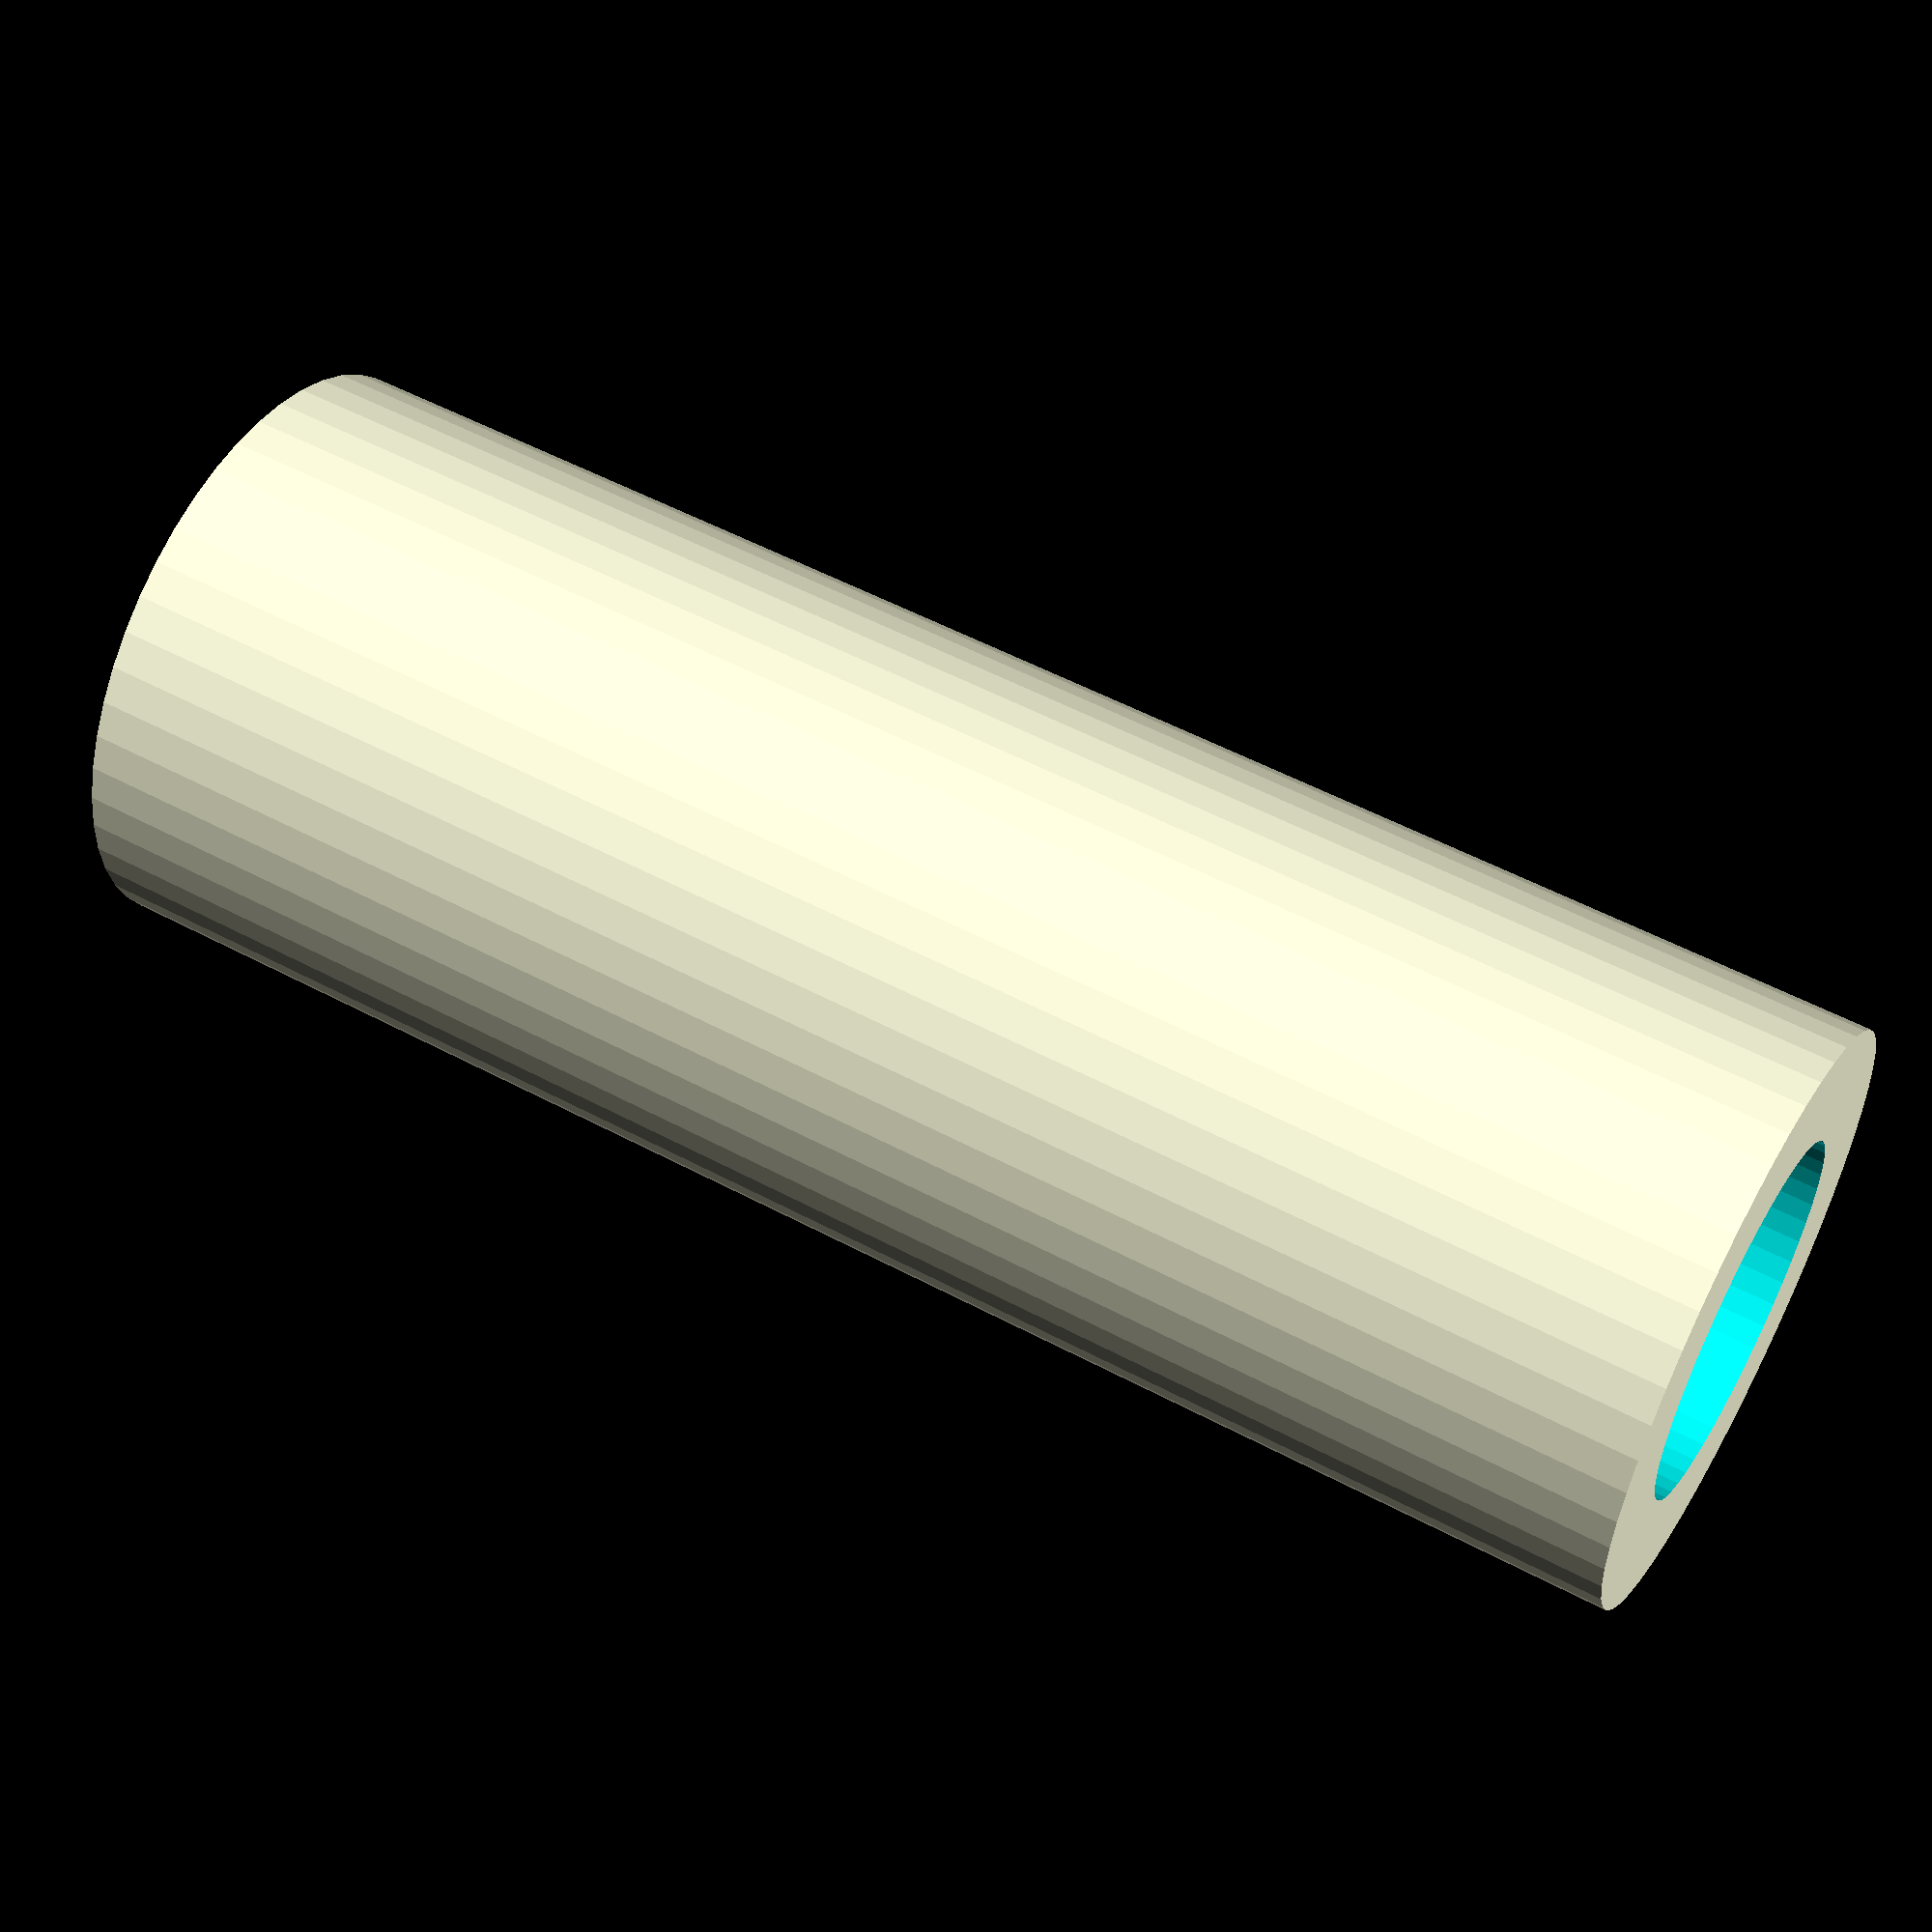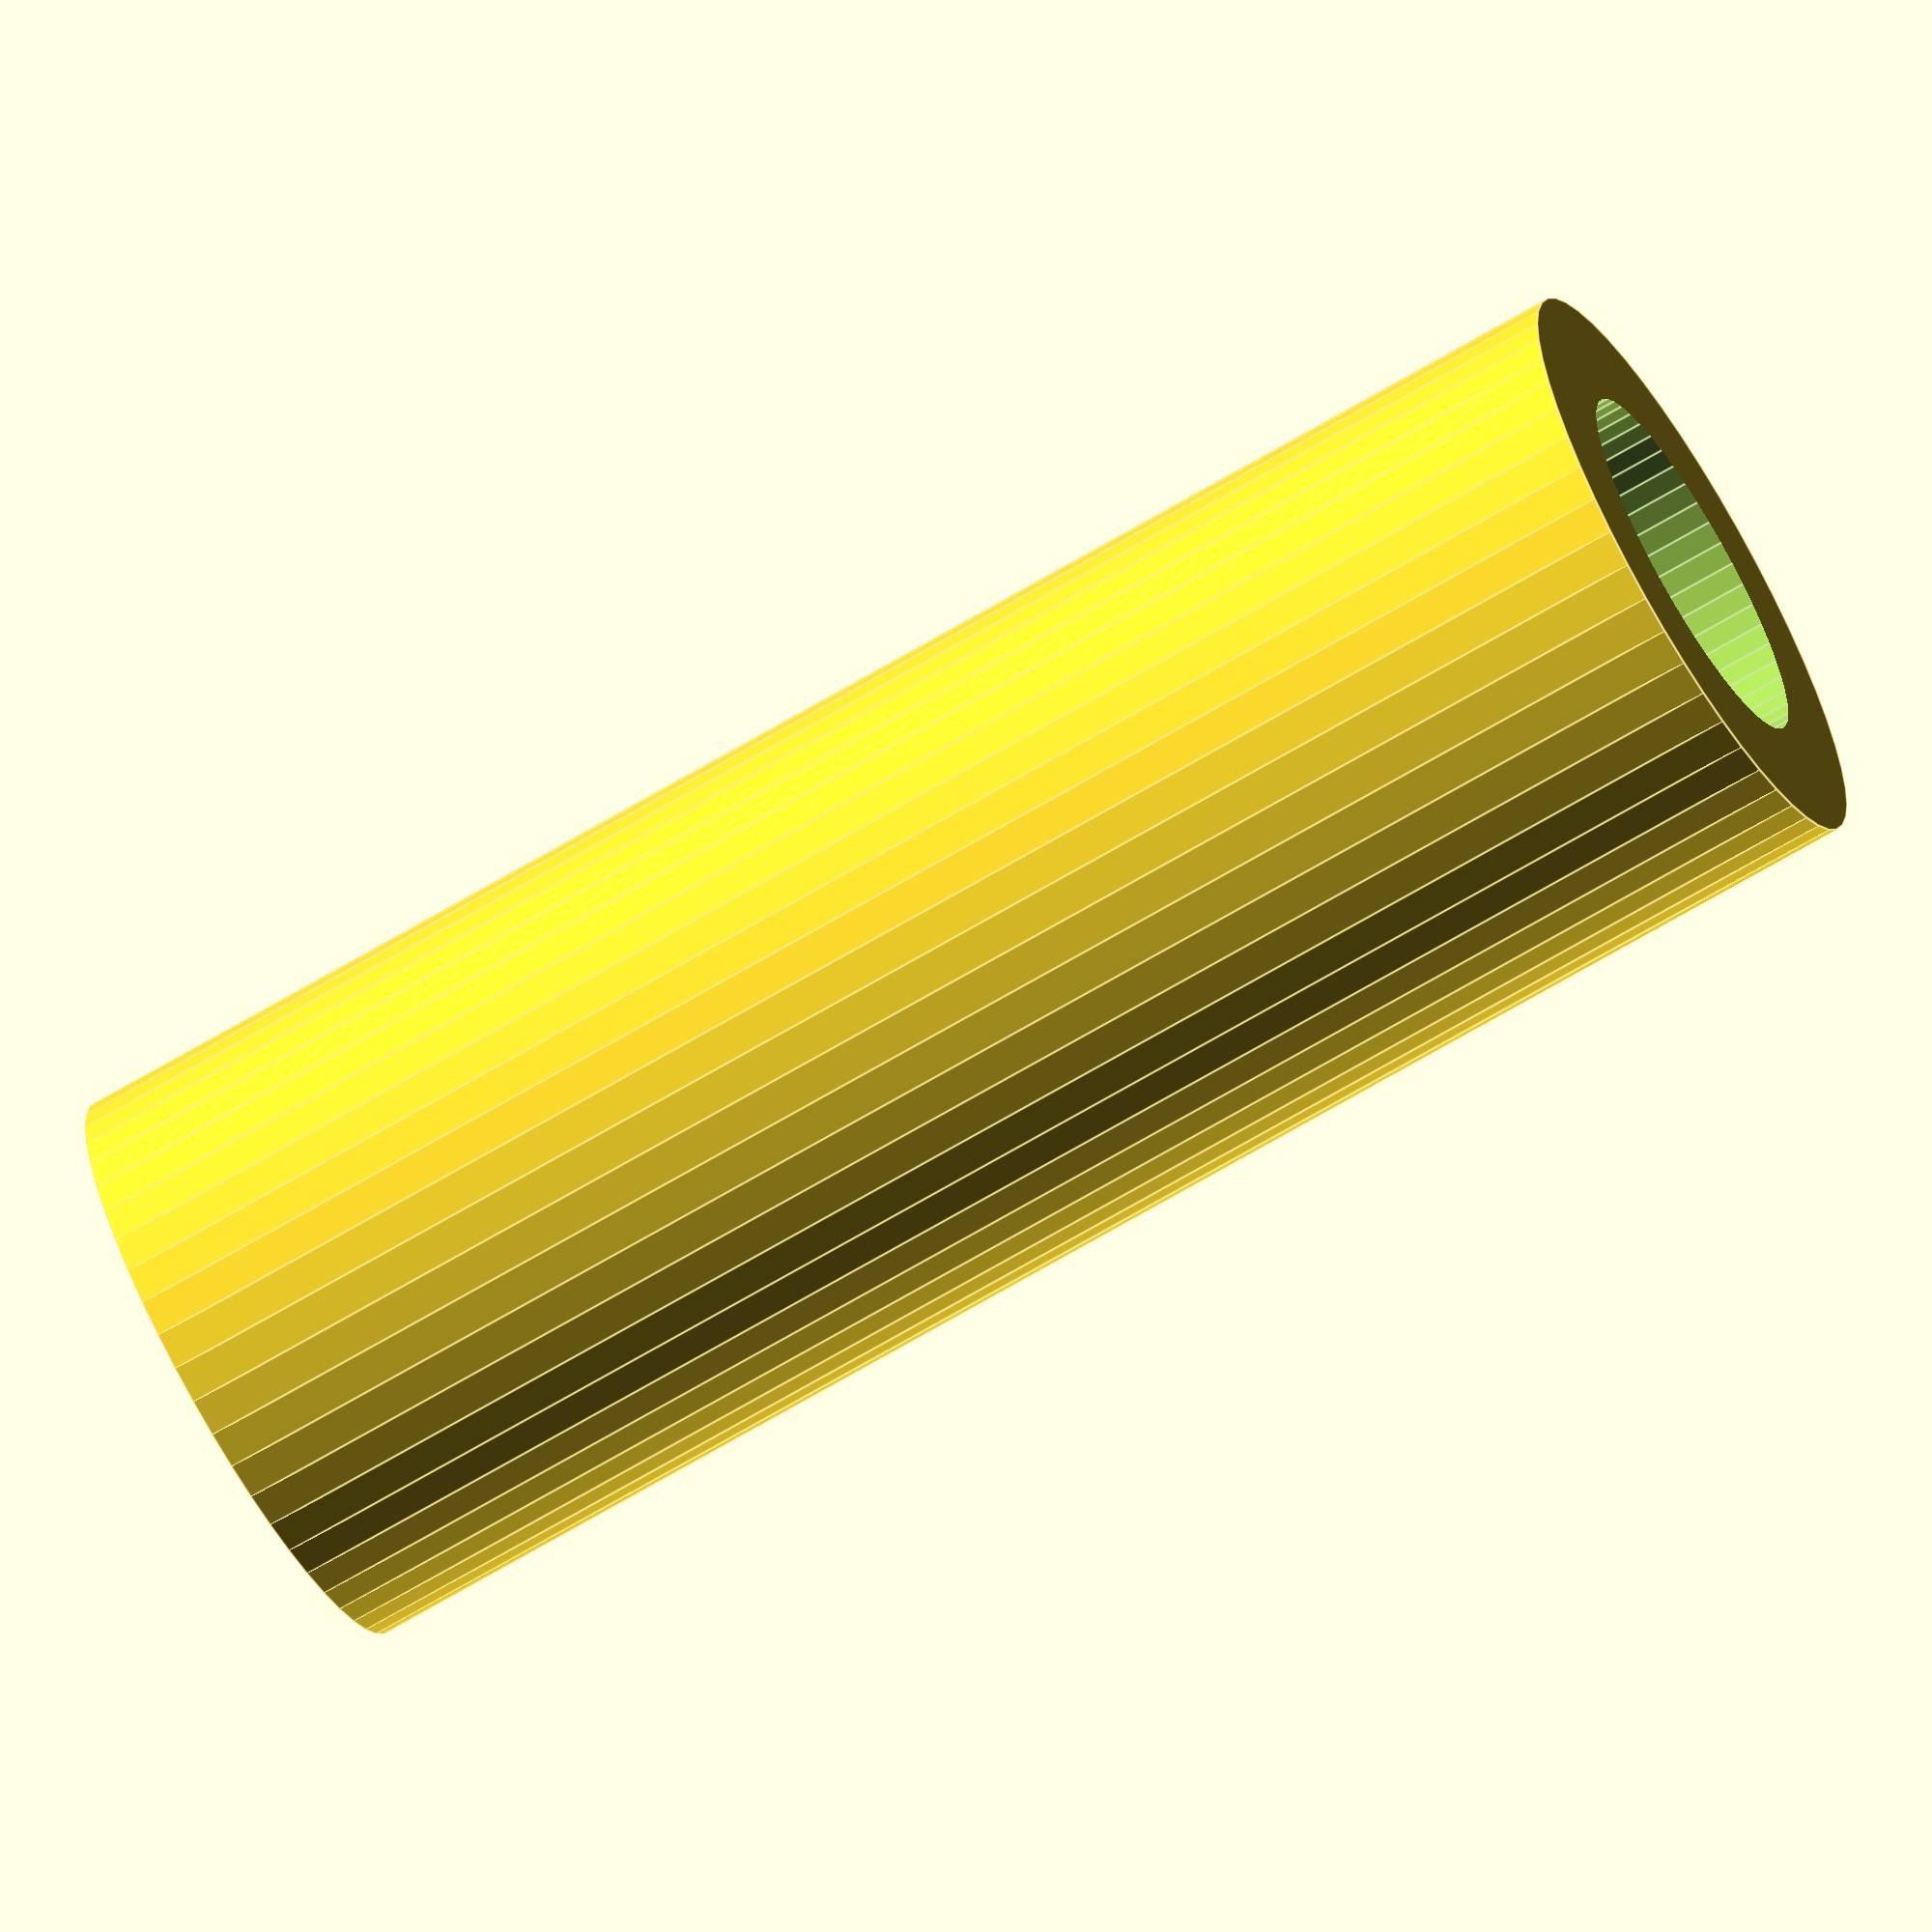
<openscad>
$fn = 50;


difference() {
	union() {
		translate(v = [0, 0, -40.5000000000]) {
			cylinder(h = 81, r = 14.5000000000);
		}
	}
	union() {
		translate(v = [0, 0, -100.0000000000]) {
			cylinder(h = 200, r = 9);
		}
	}
}
</openscad>
<views>
elev=305.9 azim=85.1 roll=299.5 proj=p view=wireframe
elev=248.3 azim=194.9 roll=59.2 proj=o view=edges
</views>
